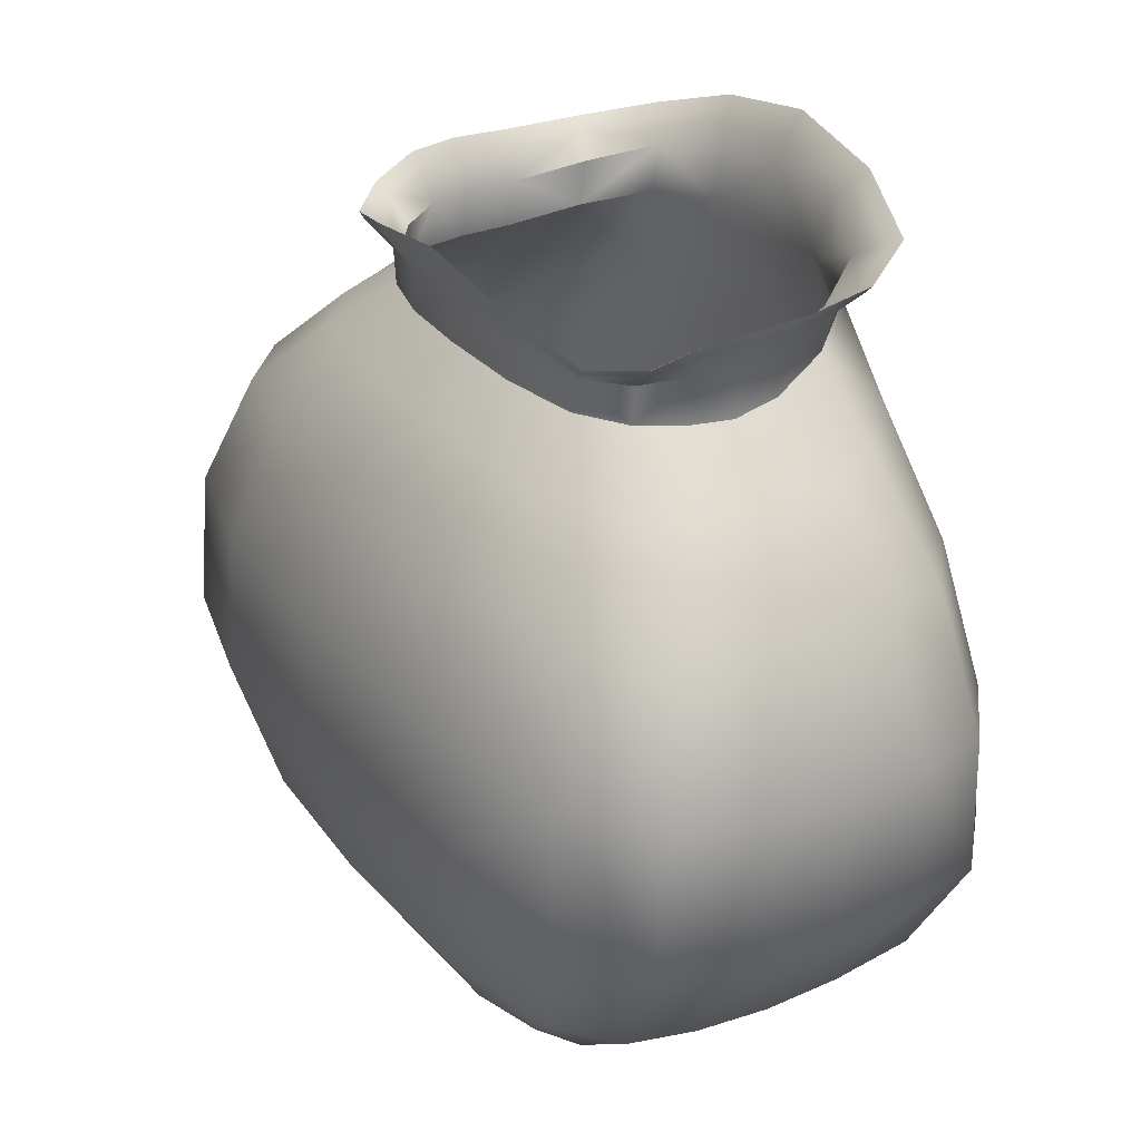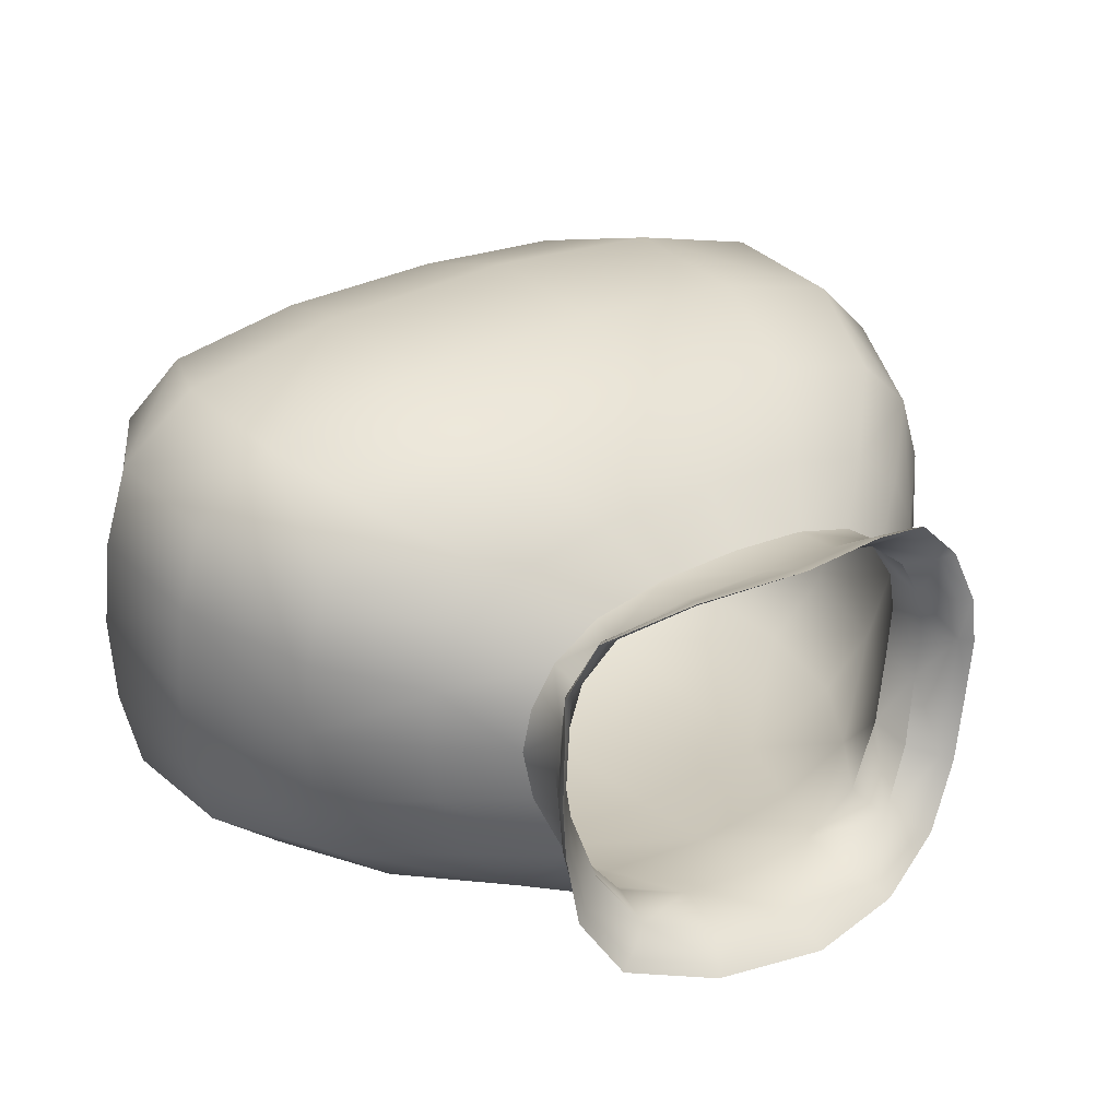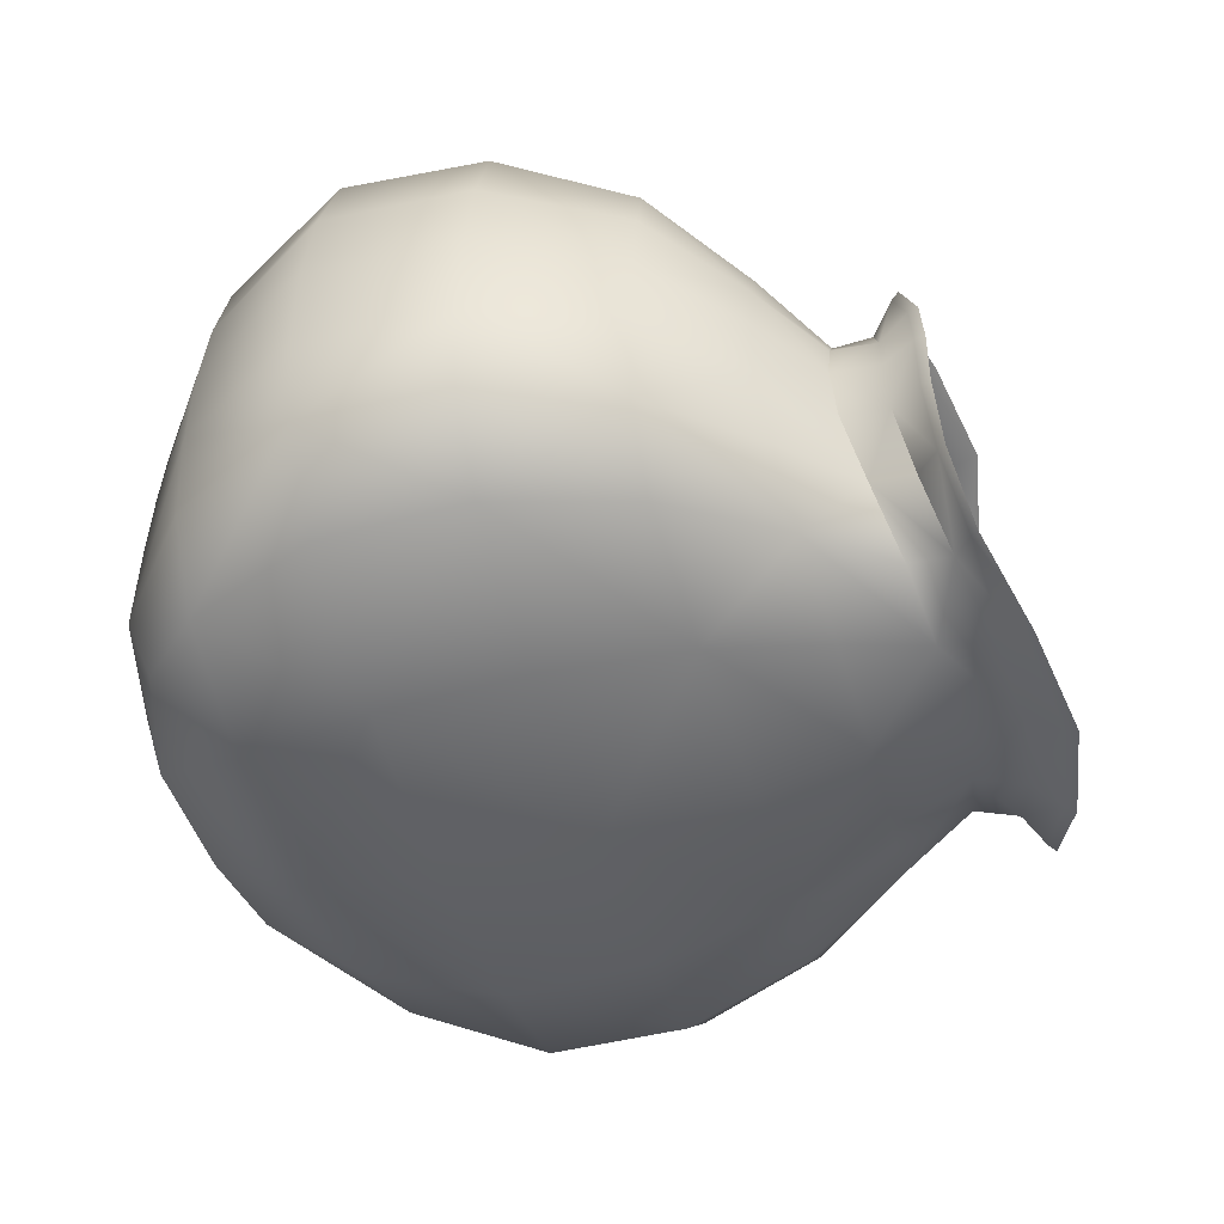
<metadata>
{"format":"obj","ext":"obj","renderer":"f3d","projection":"perspective","resolution":1024,"background":"white","views":[{"elev":30.5,"azim":-121.7,"up":"+Z"},{"elev":27.3,"azim":-36.5,"up":"+Y"},{"elev":-48.4,"azim":-74.5,"up":"+Y"}]}
</metadata>
<code>
v -678.8 -74.17 -114.1
v -669.9 -112.9 209
v -488.8 -74.13 -114.8
v -500.6 -112.9 209.1
v -488.7 59.41 -107.2
v -500.5 31.85 189.5
v -678.9 59.37 -106.5
v -670 31.85 189.4
v -728 -106 -26.5
v -440.9 -106 -26.64
v -440.8 81.45 -16.1
v -728.1 81.44 -15.96
v -714.2 66.09 101.2
v -714.2 -108 94.84
v -455 -108 94.84
v -454.9 66.09 101.2
v -653 26.32 162.9
v -653 -100.7 180
v -516.3 -100.7 180
v -516.3 26.32 162.9
v -695.4 -50.77 199.7
v -685.5 -45.95 164.6
v -751.7 -53.99 98.72
v -765.3 -50.19 -25.85
v -685.7 -33.45 -123.2
v -482.9 -33.4 -124.1
v -407.2 -50.19 -26.01
v -420.8 -53.99 98.72
v -484.9 -45.95 164.6
v -477.1 -50.78 199.7
v -695.6 -4.654 198.8
v -685.6 -4.453 163.5
v -752.1 12.35 102.1
v -765.8 22.67 -21.83
v -685.9 18.19 -120.2
v -482.7 18.24 -121.2
v -406.7 22.68 -21.99
v -420.3 12.35 102.1
v -484.8 -4.453 163.5
v -476.8 -4.654 198.8
v -580.6 -130.2 227.2
v -582.8 -116 185.8
v -576.5 -126.5 100.5
v -575.2 -124.1 -29.25
v -579.5 -76.25 -126
v -580.8 -29.87 -137
v -580.8 16.56 -134.4
v -579.4 62.96 -118.1
v -575.2 100.3 -16.61
v -576.5 83.74 108.4
v -582.8 37.27 166.7
v -580.6 43.08 205.1
v -684.4 -110.9 -117
v -672 -114.8 208.6
v -483 -86.89 -117.7
v -498.4 -114.7 208.7
v -482.8 63.59 -109.6
v -498.3 33.71 189.2
v -684.5 63.6 -108.9
v -672.1 33.75 189.2
v -742.2 -122.2 -27.8
v -426.2 -116.8 -27.92
v -426 91.41 -16.27
v -742.4 91.51 -16.14
v -719 69.67 102.8
v -718.8 -111.8 95.98
v -450.1 -111.7 95.99
v -449.9 69.57 102.8
v -655.2 28.11 164.4
v -655.2 -102.7 181.3
v -514.1 -102.6 181.3
v -514 28.08 164.4
v -699.2 -51.35 199.9
v -689.4 -46.67 165.8
v -759.1 -55.18 99.67
v -784.9 -54.63 -27.19
v -691.3 -40.32 -126.4
v -477.2 -34.9 -127.3
v -387.5 -53.72 -27.31
v -413.3 -55.16 99.65
v -481 -46.66 165.8
v -473.3 -51.37 200.1
v -699.4 -4.122 199
v -689.5 -3.895 164.8
v -759.6 13.35 103.2
v -785.4 26.01 -22.8
v -691.5 19.16 -123.4
v -477 19.21 -124.3
v -386.9 26 -22.92
v -412.8 13.33 103.2
v -480.8 -3.903 164.9
v -473 -4.124 199.2
v -580.6 -132.6 227
v -582.7 -118.6 186.9
v -576.4 -131.2 101.4
v -574.2 -142.2 -30.9
v -579.3 -114.9 -129.2
v -580.8 -35.81 -141
v -580.8 17.08 -138.3
v -579.3 66.8 -120.9
v -574.2 112.6 -16.89
v -576.4 88.28 109.8
v -582.7 39.66 168
v -580.6 45.48 205.1
v -649.3 -100.6 -85.42
v -638.1 -75.47 -125.5
v -577.2 -103.2 -86.65
v -659.4 -119.8 -28.11
v -706.9 -90.15 -83.77
v -442.1 -69.35 -84.03
v -483.6 -56.85 -125.1
v -437.8 -41.65 -83.77
v -414.9 -81.8 -26.32
v -462.1 -90.11 -84.33
v -510.9 83.07 -75.34
v -524.8 62.19 -118.2
v -577.2 85.76 -75.95
v -498.3 95.9 -16.04
v -462 72.13 -75.15
v -729.8 50.11 -76.68
v -685.7 42.6 -118.5
v -733.8 21.22 -79.65
v -758 55.76 -18.48
v -707 72.1 -74.59
v -529.1 54.78 141.4
v -580 58.2 143.6
v -546.6 34.52 165
v -488.7 44.17 138.4
v -507.4 79.55 105.3
v -634.1 39.95 -132.7
v -638.2 62.16 -117.6
v -580.5 39.85 -133
v -633.8 16.82 -134
v -660.4 -125.1 36.2
v -574.9 -129.9 37.06
v -652.1 -122 97.95
v -730.2 -110.5 35.53
v -411.7 -85.99 36.99
v -403.1 -54.23 39.44
v -429.7 -84.22 95.88
v -438.8 -110.5 35.53
v -497.1 93.99 48.52
v -574.9 98.72 49.92
v -438.7 78.98 46.19
v -761.5 52.81 44.83
v -770.3 19.3 43.61
v -743.1 42.5 101.1
v -730.3 78.98 46.19
v -705.3 26.06 138.4
v -680.5 44.17 138.4
v -716 3.032 139.1
v -674.1 12.69 162.9
v -634.6 -116.1 147.6
v -580 -119.7 149.4
v -620.4 -113.1 184.5
v -680.4 -103.1 143.9
v -466 -78.79 140.3
v -455.5 -49.67 138
v -496.2 -75.04 171.8
v -488.8 -103.1 143.9
v -675.5 11.61 181.2
v -684.7 -5.912 184.4
v -689.2 15.64 192.5
v -656 25.61 179.7
v -622.2 -118.9 207.9
v -582.3 -121.9 211.7
v -629.7 -127 220.4
v -655.9 -105.8 200.1
v -495.8 -78.33 191.8
v -486.7 -47.51 185.8
v -483.4 -83.66 202.5
v -514 -105.8 200.1
v -544.5 33.61 184.8
v -582.3 36.11 188.9
v -535.3 40.58 198
v -513.9 25.61 179.7
v -675.3 -78.33 191.8
v -674 -75.04 171.8
v -689 -83.66 202.5
v -684.5 -47.51 185.8
v -705.1 -78.79 140.3
v -742.7 -84.22 95.88
v -715.8 -49.67 138
v -761.1 -85.99 36.99
v -769.8 -54.23 39.44
v -757.6 -81.81 -26.16
v -729.5 -69.39 -83.39
v -733.4 -41.69 -83.14
v -685.5 -56.91 -124.2
v -634.1 -52.57 -138
v -633.7 -30.23 -136.7
v -580.5 -52.42 -138.3
v -436.1 -10.4 -82.48
v -482.6 -7.735 -122.8
v -437.4 21.26 -80.28
v -404.3 -14 -24.51
v -399.9 -17.76 41.73
v -402.6 19.3 43.61
v -417.6 -20.81 101.1
v -451.8 -22.3 138.3
v -455.2 3.032 139.1
v -481 -23.21 162.9
v -483.6 -24.5 184.6
v -486.5 -5.912 184.4
v -474.8 -25.62 199.8
v -687.6 -24.5 184.6
v -689.4 -23.21 162.9
v -697.6 -25.61 199.8
v -719.4 -22.3 138.3
v -754.9 -20.81 101.1
v -772.9 -17.76 41.73
v -768.1 -14.01 -24.35
v -734.9 -10.43 -81.85
v -685.9 -7.789 -121.8
v -633.6 -6.841 -135.4
v -580.9 -6.78 -135.7
v -441.7 50.15 -77.32
v -483.4 42.65 -119.5
v -414.6 55.77 -18.64
v -411.3 52.81 44.83
v -429.3 42.5 101.1
v -465.8 26.06 138.4
v -496.1 12.69 162.9
v -495.6 11.61 181.2
v -483.2 15.63 192.5
v -544.5 -118.9 207.9
v -546.6 -113.1 184.5
v -535.3 -127 220.4
v -529.1 -116.1 147.6
v -507.4 -122 97.95
v -497.1 -125.1 36.2
v -498.3 -119.8 -28.19
v -510.9 -100.6 -85.75
v -524.9 -75.43 -126
v -530 -52.53 -138.6
v -530.6 -30.2 -137.3
v -530.7 -6.805 -136
v -530.4 16.86 -134.7
v -529.9 39.99 -133.3
v -649.3 83.05 -75.02
v -659.4 95.9 -15.96
v -660.4 93.99 48.52
v -652.1 79.55 105.3
v -634.6 54.78 141.4
v -620.4 34.52 165
v -622.2 33.61 184.8
v -629.7 40.59 198
v -654.5 -136.6 -87.87
v -717 -122.2 -86.09
v -666.7 -138.4 -29.61
v -576.6 -135.4 -89.2
v -640.4 -120.2 -128.6
v -429 -74.28 -86.35
v -451.5 -100.6 -86.62
v -396.8 -88.83 -27.59
v -423.6 -44 -86.14
v -478.4 -62.08 -128.2
v -504.7 91.64 -76.85
v -451.4 79.41 -76.66
v -489.6 107.6 -16.22
v -576.5 94.76 -77.52
v -522.3 65.85 -120.9
v -742.7 55.17 -78.5
v -717.2 79.46 -76.11
v -776 62.75 -19
v -747.9 23.61 -81.82
v -690.7 44.82 -121.4
v -527.7 57.18 143.1
v -504.6 83.8 106.8
v -486.1 46.08 140.2
v -545.4 36.72 166.5
v -580 60.82 145.2
v -635.6 41.28 -136.1
v -635.5 17.33 -137.8
v -580.5 41.22 -136.6
v -640.4 65.85 -120.3
v -665.8 -134.1 36.03
v -740.7 -118.1 35.55
v -654.5 -126.5 98.94
v -574.3 -139.3 36.75
v -398.1 -91.27 36.99
v -427.9 -118 35.56
v -423.2 -86.7 96.94
v -388 -56.86 39.36
v -490.8 102.8 49.36
v -427.7 86.4 47.07
v -574.3 108 50.66
v -775.1 57.99 45.41
v -740.9 86.52 47.07
v -749.5 44.85 102.5
v -785.3 21.71 43.81
v -708.9 27.33 140
v -677.3 13.9 164.4
v -720.3 3.56 140.5
v -682.9 46.15 140.2
v -635.8 -118.7 149
v -682.8 -105.3 145.5
v -621.5 -115.5 185.7
v -580 -122.5 150.7
v -462.4 -80.22 141.8
v -486.2 -105.2 145.5
v -493 -76.41 173.1
v -451.1 -50.36 139.3
v -679.1 13.04 181.8
v -658.5 27.74 180.2
v -692.3 16.88 192.4
v -689.1 -5.274 185.2
v -623.4 -121.6 208.2
v -658.4 -108.1 200.4
v -630.7 -129.2 220
v -582.2 -124.7 212.1
v -492.1 -79.85 192.4
v -511.4 -108 200.5
v -480.3 -84.92 202.5
v -482.3 -48.27 186.7
v -543.2 36.18 185.3
v -511.4 27.71 180.3
v -534.2 42.84 197.8
v -582.2 38.87 189.5
v -678.9 -79.85 192.3
v -688.9 -48.26 186.5
v -692.1 -84.93 202.4
v -677.2 -76.43 173.1
v -708.6 -80.26 141.8
v -720.1 -50.38 139.3
v -749.1 -86.77 96.95
v -774.6 -91.35 36.98
v -775.5 -92.5 -27.46
v -784.7 -56.88 39.36
v -742.3 -88.69 -85.75
v -690.5 -83.65 -127.3
v -747.5 -47.62 -85.56
v -635.5 -81.08 -141.5
v -580.5 -76.82 -142
v -635.4 -37.22 -140.5
v -421.6 -10.39 -84.78
v -384.1 -14.12 -25.7
v -423.2 23.63 -82.39
v -476.7 -7.587 -126
v -384.4 -17.88 41.71
v -409.7 -20.9 102
v -387.5 21.69 43.81
v -447.2 -22.39 139.6
v -476.9 -23.29 164.2
v -450.8 3.548 140.5
v -478.9 -24.56 185.6
v -470.8 -25.65 200.4
v -482.1 -5.278 185.3
v -692.3 -24.56 185.5
v -701.7 -25.64 200.1
v -693.5 -23.29 164.2
v -724 -22.39 139.6
v -762.7 -20.91 102
v -788.4 -17.88 41.71
v -788.3 -14.12 -25.59
v -749.4 -10.42 -84.21
v -691.7 -7.637 -125.1
v -635.4 -6.622 -139.2
v -580.9 -6.55 -139.8
v -428.7 55.15 -79.1
v -396.3 62.69 -19.14
v -478.2 44.85 -122.3
v -397.6 57.91 45.41
v -422.8 44.79 102.5
v -462.1 27.29 140
v -492.8 13.88 164.4
v -492 13.02 181.9
v -480 16.86 192.6
v -543.2 -121.6 208.3
v -534.2 -129.2 220.1
v -545.5 -115.5 185.7
v -527.8 -118.7 149
v -504.7 -126.4 98.95
v -490.8 -134 36.04
v -489.7 -134.8 -29.68
v -504.8 -122.2 -88.18
v -522.3 -98.65 -129.1
v -528.5 -66.71 -142.1
v -528.8 -33.6 -141.1
v -528.9 -6.589 -139.8
v -528.7 17.37 -138.4
v -528.4 41.31 -136.7
v -654.6 91.68 -76.53
v -666.8 107.7 -16.14
v -665.8 102.9 49.36
v -654.5 83.86 106.8
v -635.8 57.22 143.1
v -621.5 36.75 166.5
v -623.4 36.2 185.3
v -630.8 42.86 197.8
v -695.2 17.57 196.1
v -701.1 -3.986 203.6
v -675.7 34.84 192.4
v -632.7 -130.7 224.2
v -580.1 -134.2 232.1
v -675.6 -116.1 211.7
v -477.8 -86.03 205.9
v -472.1 -52.13 204.5
v -495.1 -116.1 211.8
v -531.7 43.98 202.2
v -580.1 46.54 210.4
v -495 34.82 192.5
v -695 -86.03 205.9
v -700.8 -52.12 204.4
v -470 -26 205.1
v -471.8 -3.987 203.7
v -702.9 -26 205
v -477.6 17.56 196.2
v -531.7 -130.7 224.2
v -632.7 44 202.2
o Cube
f 106 105 107 45
f 107 105 108 44
f 108 105 109 9
f 109 105 106 1
f 111 110 112 26
f 112 110 113 27
f 113 110 114 10
f 114 110 111 3
f 116 115 117 48
f 117 115 118 49
f 118 115 119 11
f 119 115 116 5
f 121 120 122 35
f 122 120 123 34
f 123 120 124 12
f 124 120 121 7
f 126 125 127 51
f 127 125 128 20
f 128 125 129 16
f 129 125 126 50
f 131 130 132 48
f 132 130 133 47
f 133 130 121 35
f 121 130 131 7
f 108 134 135 44
f 135 134 136 43
f 136 134 137 14
f 137 134 108 9
f 113 138 139 27
f 139 138 140 28
f 140 138 141 15
f 141 138 113 10
f 118 142 143 49
f 143 142 129 50
f 129 142 144 16
f 144 142 118 11
f 123 145 146 34
f 146 145 147 33
f 147 145 148 13
f 148 145 123 12
f 150 149 147 13
f 147 149 151 33
f 151 149 152 32
f 152 149 150 17
f 154 153 155 42
f 155 153 156 18
f 156 153 136 14
f 136 153 154 43
f 158 157 159 29
f 159 157 160 19
f 160 157 140 15
f 140 157 158 28
f 162 161 163 31
f 163 161 164 8
f 164 161 152 17
f 152 161 162 32
f 155 165 166 42
f 166 165 167 41
f 167 165 168 2
f 168 165 155 18
f 170 169 171 30
f 171 169 172 4
f 172 169 159 19
f 159 169 170 29
f 127 173 174 51
f 174 173 175 52
f 175 173 176 6
f 176 173 127 20
f 178 177 168 18
f 168 177 179 2
f 179 177 180 21
f 180 177 178 22
f 182 181 156 14
f 156 181 178 18
f 178 181 183 22
f 183 181 182 23
f 185 184 186 24
f 186 184 137 9
f 137 184 182 14
f 182 184 185 23
f 188 187 189 25
f 189 187 109 1
f 109 187 186 9
f 186 187 188 24
f 191 190 192 46
f 192 190 106 45
f 106 190 189 1
f 189 190 191 25
f 112 193 194 26
f 194 193 195 36
f 195 193 196 37
f 196 193 112 27
f 139 197 196 27
f 196 197 198 37
f 198 197 199 38
f 199 197 139 28
f 158 200 199 28
f 199 200 201 38
f 201 200 202 39
f 202 200 158 29
f 202 203 204 39
f 204 203 205 40
f 205 203 170 30
f 170 203 202 29
f 162 206 207 32
f 207 206 180 22
f 180 206 208 21
f 208 206 162 31
f 210 209 183 23
f 183 209 207 22
f 207 209 151 32
f 151 209 210 33
f 146 211 212 34
f 212 211 185 24
f 185 211 210 23
f 210 211 146 33
f 122 213 214 35
f 214 213 188 25
f 188 213 212 24
f 212 213 122 34
f 133 215 216 47
f 216 215 191 46
f 191 215 214 25
f 214 215 133 35
f 195 217 218 36
f 218 217 119 5
f 119 217 219 11
f 219 217 195 37
f 198 220 219 37
f 219 220 144 11
f 144 220 221 16
f 221 220 198 38
f 221 222 128 16
f 128 222 223 20
f 223 222 201 39
f 201 222 221 38
f 223 224 176 20
f 176 224 225 6
f 225 224 204 40
f 204 224 223 39
f 166 226 227 42
f 227 226 172 19
f 172 226 228 4
f 228 226 166 41
f 230 229 160 15
f 160 229 227 19
f 227 229 154 42
f 154 229 230 43
f 135 231 232 44
f 232 231 141 10
f 141 231 230 15
f 230 231 135 43
f 107 233 234 45
f 234 233 114 3
f 114 233 232 10
f 232 233 107 44
f 192 235 236 46
f 236 235 111 26
f 111 235 234 3
f 234 235 192 45
f 216 237 238 47
f 238 237 194 36
f 194 237 236 26
f 236 237 216 46
f 132 239 116 48
f 116 239 218 5
f 218 239 238 36
f 238 239 132 47
f 117 240 131 48
f 131 240 124 7
f 124 240 241 12
f 241 240 117 49
f 143 242 241 49
f 241 242 148 12
f 148 242 243 13
f 243 242 143 50
f 243 244 150 13
f 150 244 245 17
f 245 244 126 51
f 126 244 243 50
f 174 246 245 51
f 245 246 164 17
f 164 246 247 8
f 247 246 174 52
f 249 248 250 61
f 250 248 251 96
f 251 248 252 97
f 252 248 249 53
f 254 253 255 62
f 255 253 256 79
f 256 253 257 78
f 257 253 254 55
f 259 258 260 63
f 260 258 261 101
f 261 258 262 100
f 262 258 259 57
f 264 263 265 64
f 265 263 266 86
f 266 263 267 87
f 267 263 264 59
f 269 268 270 68
f 270 268 271 72
f 271 268 272 103
f 272 268 269 102
f 267 273 274 87
f 274 273 275 99
f 275 273 276 100
f 276 273 267 59
f 278 277 279 66
f 279 277 280 95
f 280 277 250 96
f 250 277 278 61
f 282 281 283 67
f 283 281 284 80
f 284 281 255 79
f 255 281 282 62
f 286 285 269 68
f 269 285 287 102
f 287 285 260 101
f 260 285 286 63
f 289 288 290 65
f 290 288 291 85
f 291 288 265 86
f 265 288 289 64
f 293 292 294 84
f 294 292 290 85
f 290 292 295 65
f 295 292 293 69
f 279 296 297 66
f 297 296 298 70
f 298 296 299 94
f 299 296 279 95
f 283 300 301 67
f 301 300 302 71
f 302 300 303 81
f 303 300 283 80
f 293 304 305 69
f 305 304 306 60
f 306 304 307 83
f 307 304 293 84
f 309 308 310 54
f 310 308 311 93
f 311 308 298 94
f 298 308 309 70
f 302 312 313 71
f 313 312 314 56
f 314 312 315 82
f 315 312 302 81
f 317 316 318 58
f 318 316 319 104
f 319 316 271 103
f 271 316 317 72
f 321 320 322 73
f 322 320 309 54
f 309 320 323 70
f 323 320 321 74
f 325 324 323 74
f 323 324 297 70
f 297 324 326 66
f 326 324 325 75
f 326 327 278 66
f 278 327 328 61
f 328 327 329 76
f 329 327 326 75
f 328 330 249 61
f 249 330 331 53
f 331 330 332 77
f 332 330 328 76
f 331 333 252 53
f 252 333 334 97
f 334 333 335 98
f 335 333 331 77
f 337 336 338 89
f 338 336 339 88
f 339 336 256 78
f 256 336 337 79
f 341 340 342 90
f 342 340 337 89
f 337 340 284 79
f 284 340 341 80
f 344 343 345 91
f 345 343 341 90
f 341 343 303 80
f 303 343 344 81
f 315 346 347 82
f 347 346 348 92
f 348 346 344 91
f 344 346 315 81
f 350 349 321 73
f 321 349 351 74
f 351 349 307 84
f 307 349 350 83
f 294 352 351 84
f 351 352 325 74
f 325 352 353 75
f 353 352 294 85
f 353 354 329 75
f 329 354 355 76
f 355 354 291 86
f 291 354 353 85
f 355 356 332 76
f 332 356 357 77
f 357 356 266 87
f 266 356 355 86
f 357 358 335 77
f 335 358 359 98
f 359 358 274 99
f 274 358 357 87
f 361 360 259 63
f 259 360 362 57
f 362 360 338 88
f 338 360 361 89
f 364 363 286 68
f 286 363 361 63
f 361 363 342 89
f 342 363 364 90
f 345 365 366 91
f 366 365 270 72
f 270 365 364 68
f 364 365 345 90
f 348 367 368 92
f 368 367 317 58
f 317 367 366 72
f 366 367 348 91
f 370 369 313 56
f 313 369 371 71
f 371 369 311 94
f 311 369 370 93
f 299 372 371 94
f 371 372 301 71
f 301 372 373 67
f 373 372 299 95
f 373 374 282 67
f 282 374 375 62
f 375 374 280 96
f 280 374 373 95
f 375 376 254 62
f 254 376 377 55
f 377 376 251 97
f 251 376 375 96
f 377 378 257 55
f 257 378 379 78
f 379 378 334 98
f 334 378 377 97
f 379 380 339 78
f 339 380 381 88
f 381 380 359 99
f 359 380 379 98
f 381 382 362 88
f 362 382 262 57
f 262 382 275 100
f 275 382 381 99
f 384 383 264 64
f 264 383 276 59
f 276 383 261 100
f 261 383 384 101
f 386 385 289 65
f 289 385 384 64
f 384 385 287 101
f 287 385 386 102
f 272 387 388 103
f 388 387 295 69
f 295 387 386 65
f 386 387 272 102
f 390 389 305 60
f 305 389 388 69
f 388 389 319 103
f 319 389 390 104
f 163 391 392 31
f 392 391 306 83
f 306 391 393 60
f 393 391 163 8
f 167 394 395 41
f 395 394 310 93
f 310 394 396 54
f 396 394 167 2
f 171 397 398 30
f 398 397 314 82
f 314 397 399 56
f 399 397 171 4
f 175 400 401 52
f 401 400 318 104
f 318 400 402 58
f 402 400 175 6
f 179 403 396 2
f 396 403 322 54
f 322 403 404 73
f 404 403 179 21
f 205 405 406 40
f 406 405 347 92
f 347 405 398 82
f 398 405 205 30
f 208 407 404 21
f 404 407 350 73
f 350 407 392 83
f 392 407 208 31
f 225 408 402 6
f 402 408 368 58
f 368 408 406 92
f 406 408 225 40
f 228 409 399 4
f 399 409 370 56
f 370 409 395 93
f 395 409 228 41
f 247 410 393 8
f 393 410 390 60
f 390 410 401 104
f 401 410 247 52

</code>
